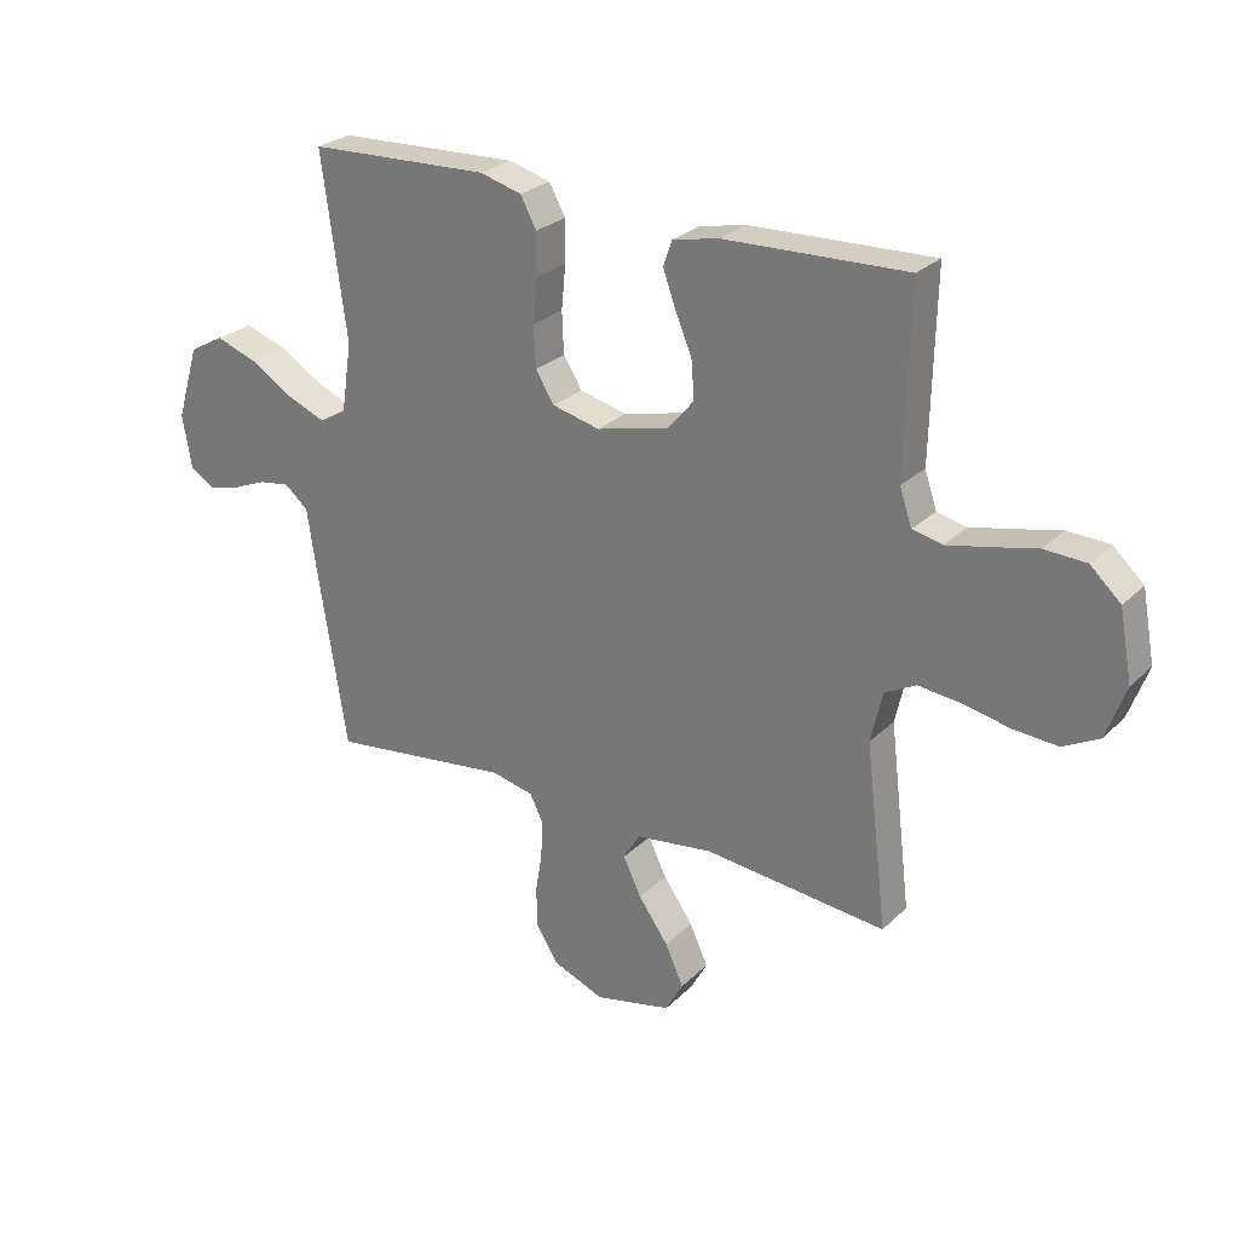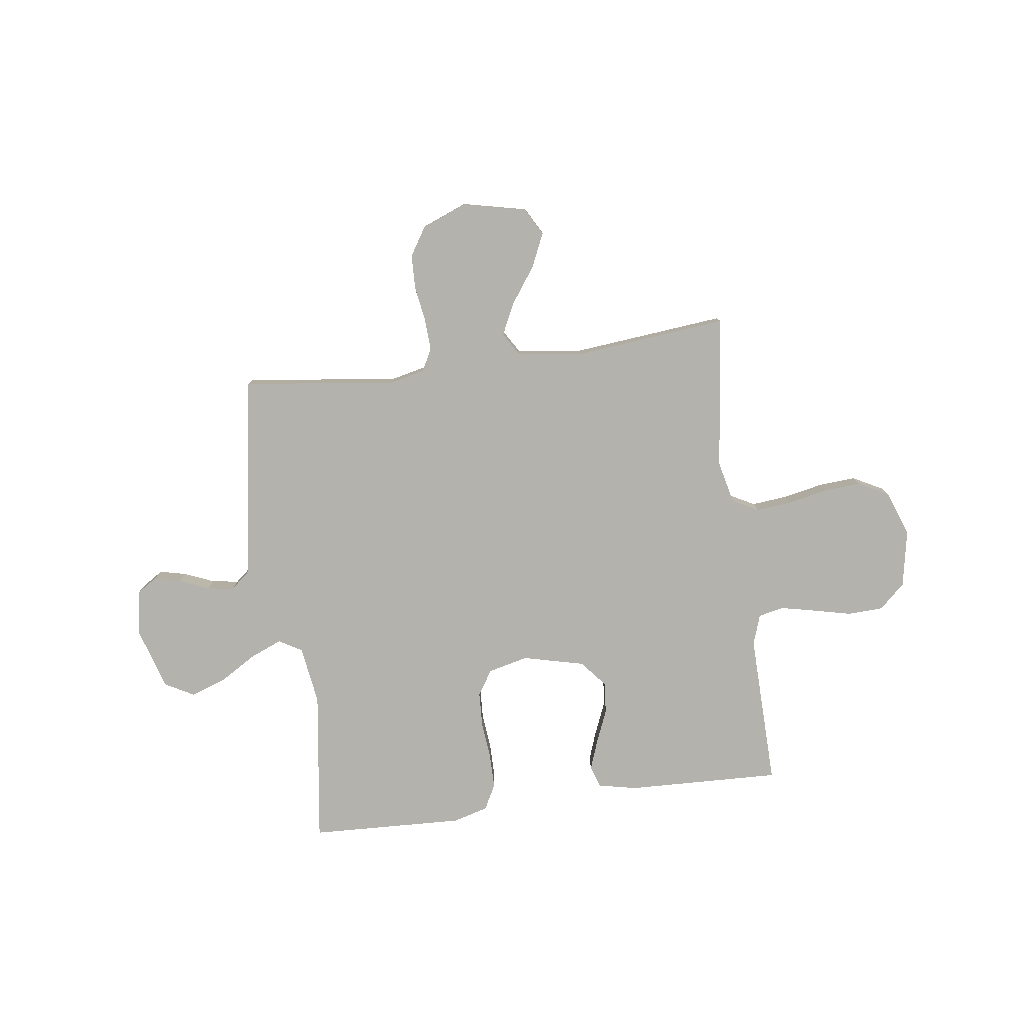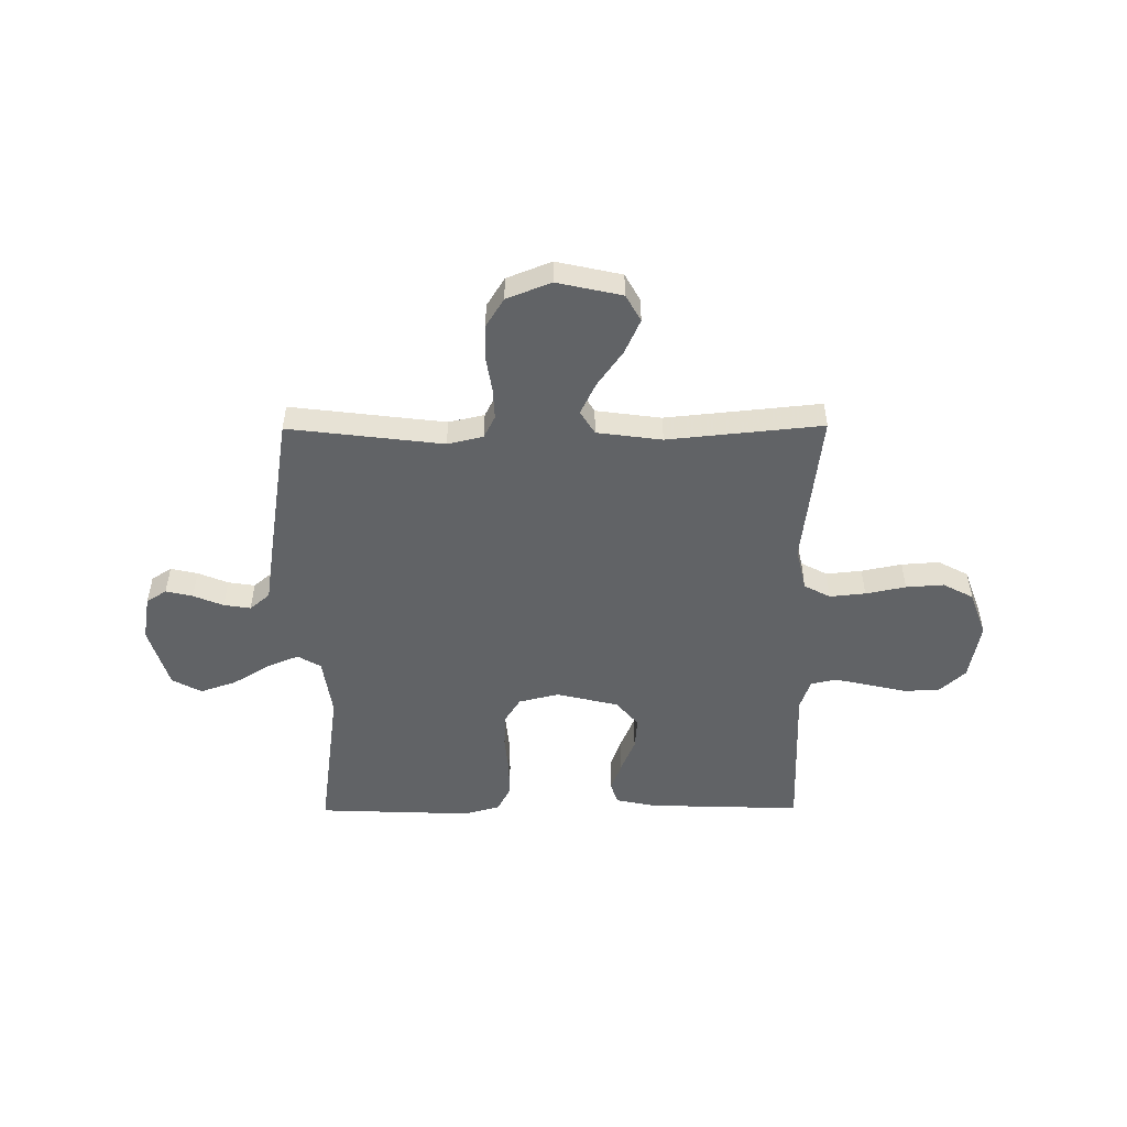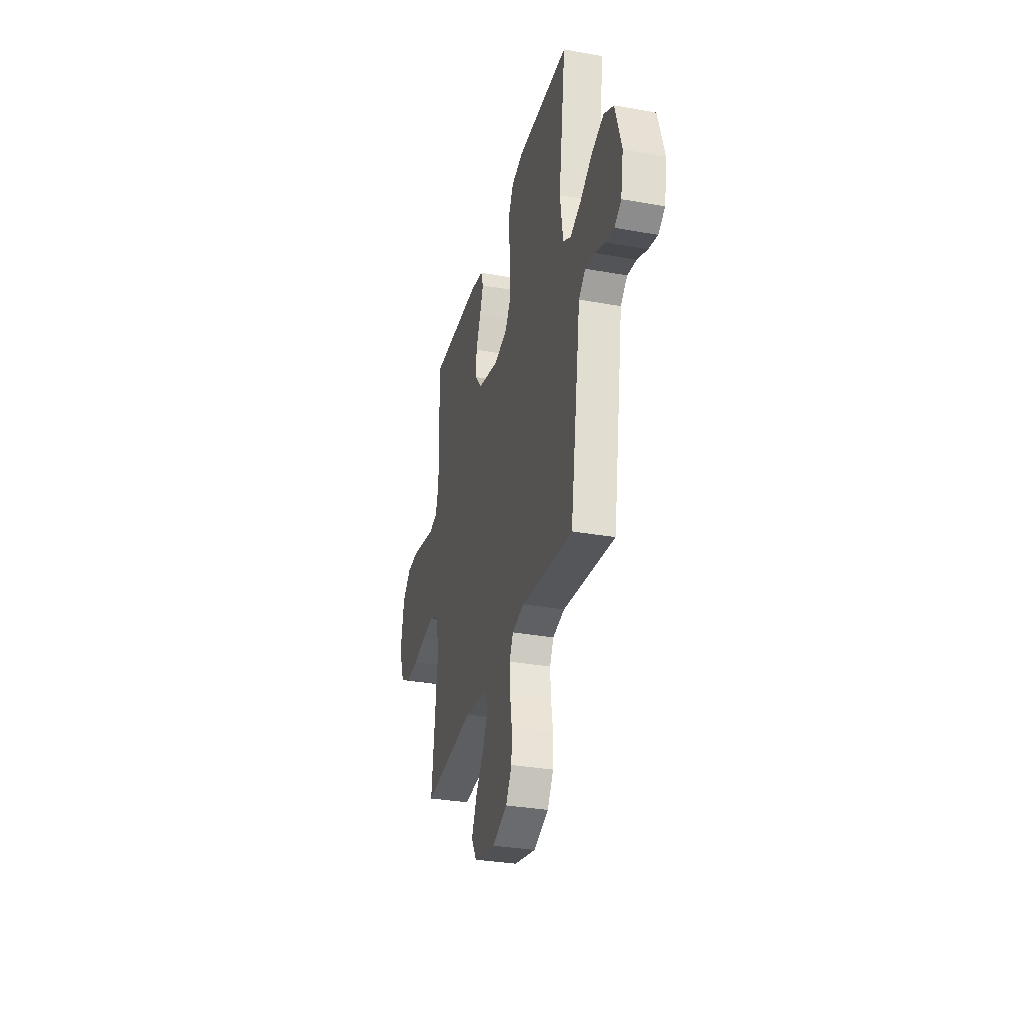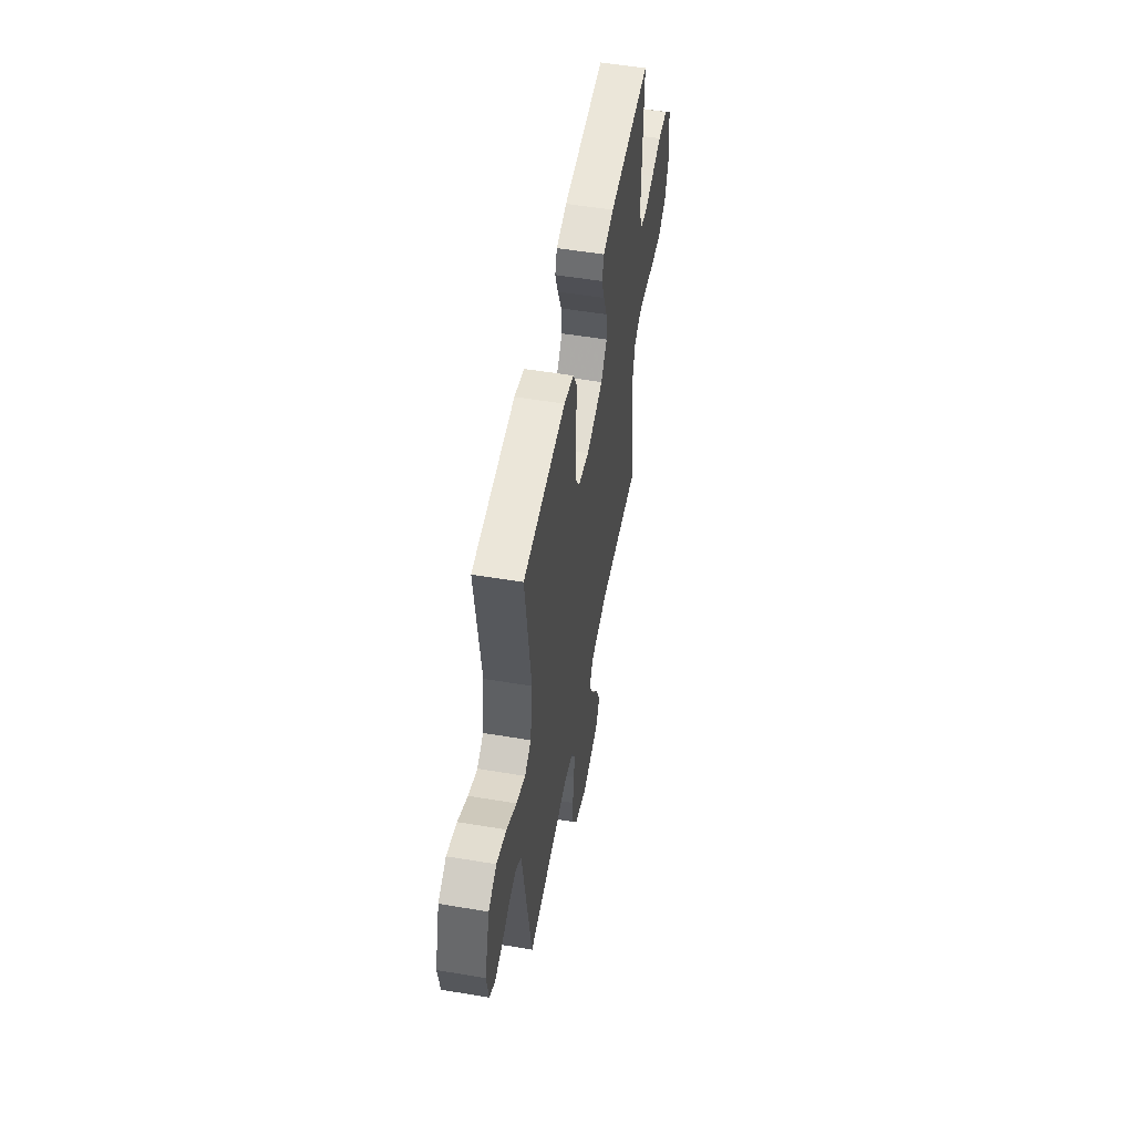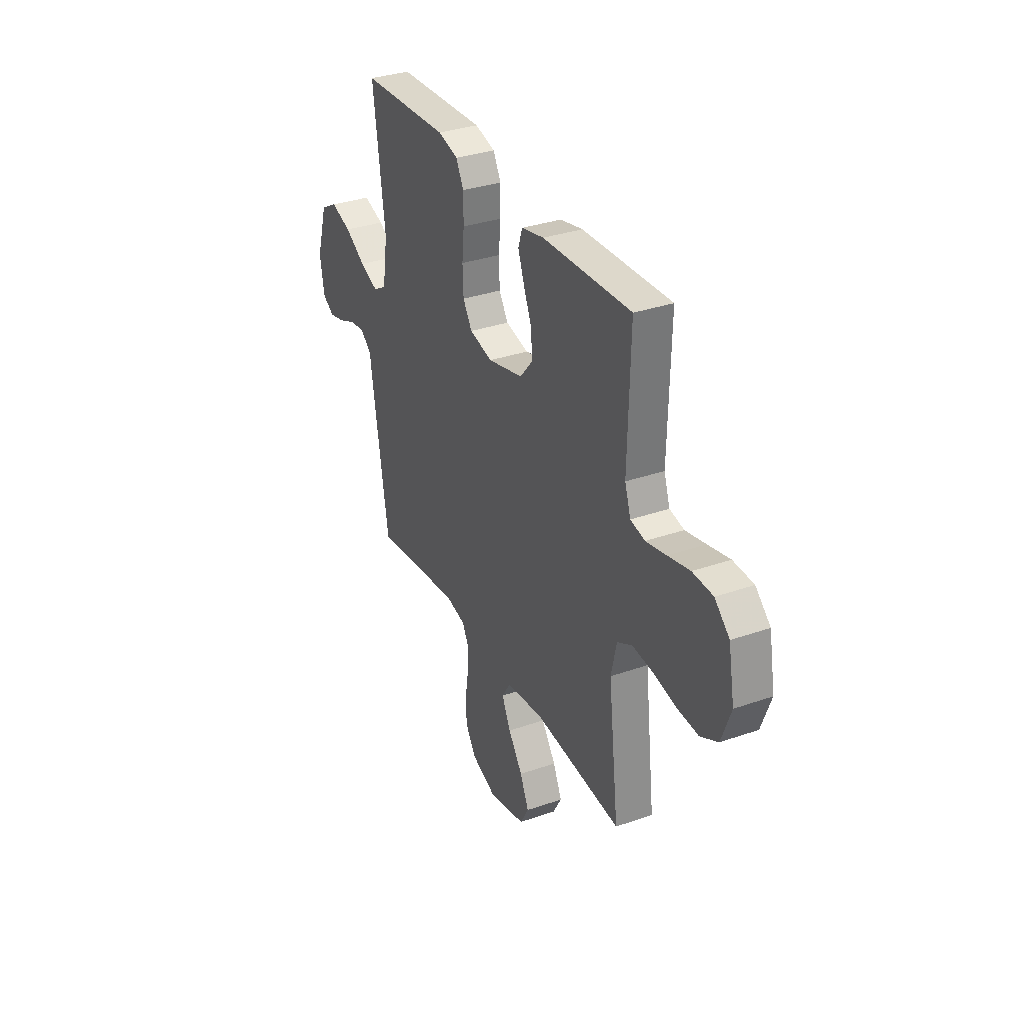
<metadata>
{"format":"obj","ext":"obj","renderer":"f3d","projection":"perspective","resolution":1024,"background":"white","views":[{"elev":26.3,"azim":-145.6,"up":"+Z"},{"elev":-79.5,"azim":-172.4,"up":"+Y"},{"elev":-50.8,"azim":-179.6,"up":"+Y"},{"elev":-32.0,"azim":75.8,"up":"+Z"},{"elev":53.1,"azim":100.2,"up":"+Z"},{"elev":33.1,"azim":-115.7,"up":"+Z"}]}
</metadata>
<code>
v 0.5 0.07 -0.5
v 0.2 0.07 -0.463
v 0.131 0.07 -0.479
v 0.109 0.07 -0.523
v 0.112 0.07 -0.584
v 0.123 0.07 -0.652
v 0.121 0.07 -0.719
v 0.086 0.07 -0.775
v 0 0.07 -0.809
v -0.126 0.07 -0.781
v -0.155 0.07 -0.729
v -0.125 0.07 -0.663
v -0.076 0.07 -0.594
v -0.046 0.07 -0.532
v -0.074 0.07 -0.487
v -0.2 0.07 -0.47
v -0.5 0.07 -0.5
v -0.464 0.07 -0.2
v -0.483 0.07 -0.117
v -0.534 0.07 -0.09
v -0.603 0.07 -0.097
v -0.681 0.07 -0.113
v -0.754 0.07 -0.118
v -0.813 0.07 -0.087
v -0.845 0.07 0
v -0.824 0.07 0.113
v -0.774 0.07 0.159
v -0.705 0.07 0.162
v -0.631 0.07 0.145
v -0.562 0.07 0.13
v -0.513 0.07 0.141
v -0.493 0.07 0.2
v -0.5 0.07 0.5
v -0.2 0.07 0.49
v -0.124 0.07 0.474
v -0.11 0.07 0.432
v -0.131 0.07 0.374
v -0.158 0.07 0.309
v -0.163 0.07 0.247
v -0.12 0.07 0.196
v 0 0.07 0.167
v 0.078 0.07 0.186
v 0.109 0.07 0.235
v 0.112 0.07 0.303
v 0.105 0.07 0.376
v 0.105 0.07 0.444
v 0.131 0.07 0.493
v 0.2 0.07 0.512
v 0.5 0.07 0.5
v 0.459 0.07 0.2
v 0.476 0.07 0.086
v 0.521 0.07 0.06
v 0.584 0.07 0.086
v 0.654 0.07 0.129
v 0.724 0.07 0.153
v 0.781 0.07 0.122
v 0.818 0.07 0
v 0.803 0.07 -0.087
v 0.764 0.07 -0.112
v 0.712 0.07 -0.1
v 0.654 0.07 -0.076
v 0.602 0.07 -0.068
v 0.563 0.07 -0.101
v 0.548 0.07 -0.2
v 0.5 0 -0.5
v 0.2 0 -0.463
v 0.131 0 -0.479
v 0.109 0 -0.523
v 0.112 0 -0.584
v 0.123 0 -0.652
v 0.121 0 -0.719
v 0.086 0 -0.775
v 0 0 -0.809
v -0.126 0 -0.781
v -0.155 0 -0.729
v -0.125 0 -0.663
v -0.076 0 -0.594
v -0.046 0 -0.532
v -0.074 0 -0.487
v -0.2 0 -0.47
v -0.5 0 -0.5
v -0.464 0 -0.2
v -0.483 0 -0.117
v -0.534 0 -0.09
v -0.603 0 -0.097
v -0.681 0 -0.113
v -0.754 0 -0.118
v -0.813 0 -0.087
v -0.845 0 0
v -0.824 0 0.113
v -0.774 0 0.159
v -0.705 0 0.162
v -0.631 0 0.145
v -0.562 0 0.13
v -0.513 0 0.141
v -0.493 0 0.2
v -0.5 0 0.5
v -0.2 0 0.49
v -0.124 0 0.474
v -0.11 0 0.432
v -0.131 0 0.374
v -0.158 0 0.309
v -0.163 0 0.247
v -0.12 0 0.196
v 0 0 0.167
v 0.078 0 0.186
v 0.109 0 0.235
v 0.112 0 0.303
v 0.105 0 0.376
v 0.105 0 0.444
v 0.131 0 0.493
v 0.2 0 0.512
v 0.5 0 0.5
v 0.459 0 0.2
v 0.476 0 0.086
v 0.521 0 0.06
v 0.584 0 0.086
v 0.654 0 0.129
v 0.724 0 0.153
v 0.781 0 0.122
v 0.818 0 0
v 0.803 0 -0.087
v 0.764 0 -0.112
v 0.712 0 -0.1
v 0.654 0 -0.076
v 0.602 0 -0.068
v 0.563 0 -0.101
v 0.548 0 -0.2
f 63 64 1 2
f 59 60 61
f 58 59 61
f 57 58 61
f 56 57 61
f 55 56 61
f 54 55 61
f 53 54 61
f 52 53 61 62
f 51 52 62 63
f 48 49 50
f 47 48 50
f 46 47 50
f 45 46 50
f 44 45 50
f 43 44 50 51
f 63 2 3
f 51 63 3
f 43 51 3
f 42 43 3
f 36 37 38
f 35 36 38
f 34 35 38
f 33 34 38
f 32 33 38
f 31 32 38 39
f 27 28 29
f 26 27 29
f 25 26 29
f 24 25 29
f 23 24 29
f 22 23 29
f 21 22 29
f 20 21 29 30
f 19 20 30 31
f 16 17 18
f 31 39 40
f 19 31 40
f 18 19 40
f 16 18 40
f 15 16 40
f 11 12 13
f 10 11 13
f 9 10 13
f 8 9 13
f 7 8 13
f 6 7 13
f 5 6 13
f 4 5 13 14
f 4 14 15
f 3 4 15
f 42 3 15
f 41 42 15
f 15 40 41
f 66 65 128 127
f 125 124 123
f 125 123 122
f 125 122 121
f 125 121 120
f 125 120 119
f 125 119 118
f 125 118 117
f 126 125 117 116
f 127 126 116 115
f 114 113 112
f 114 112 111
f 114 111 110
f 114 110 109
f 114 109 108
f 115 114 108 107
f 67 66 127
f 67 127 115
f 67 115 107
f 67 107 106
f 102 101 100
f 102 100 99
f 102 99 98
f 102 98 97
f 102 97 96
f 103 102 96 95
f 93 92 91
f 93 91 90
f 93 90 89
f 93 89 88
f 93 88 87
f 93 87 86
f 93 86 85
f 94 93 85 84
f 95 94 84 83
f 82 81 80
f 104 103 95
f 104 95 83
f 104 83 82
f 104 82 80
f 104 80 79
f 77 76 75
f 77 75 74
f 77 74 73
f 77 73 72
f 77 72 71
f 77 71 70
f 77 70 69
f 78 77 69 68
f 79 78 68
f 79 68 67
f 79 67 106
f 79 106 105
f 105 104 79
f 1 65 66 2
f 2 66 67 3
f 3 67 68 4
f 4 68 69 5
f 5 69 70 6
f 6 70 71 7
f 7 71 72 8
f 8 72 73 9
f 9 73 74 10
f 10 74 75 11
f 11 75 76 12
f 12 76 77 13
f 13 77 78 14
f 14 78 79 15
f 15 79 80 16
f 16 80 81 17
f 17 81 82 18
f 18 82 83 19
f 19 83 84 20
f 20 84 85 21
f 21 85 86 22
f 22 86 87 23
f 23 87 88 24
f 24 88 89 25
f 25 89 90 26
f 26 90 91 27
f 27 91 92 28
f 28 92 93 29
f 29 93 94 30
f 30 94 95 31
f 31 95 96 32
f 32 96 97 33
f 33 97 98 34
f 34 98 99 35
f 35 99 100 36
f 36 100 101 37
f 37 101 102 38
f 38 102 103 39
f 39 103 104 40
f 40 104 105 41
f 41 105 106 42
f 42 106 107 43
f 43 107 108 44
f 44 108 109 45
f 45 109 110 46
f 46 110 111 47
f 47 111 112 48
f 48 112 113 49
f 49 113 114 50
f 50 114 115 51
f 51 115 116 52
f 52 116 117 53
f 53 117 118 54
f 54 118 119 55
f 55 119 120 56
f 56 120 121 57
f 57 121 122 58
f 58 122 123 59
f 59 123 124 60
f 60 124 125 61
f 61 125 126 62
f 62 126 127 63
f 63 127 128 64
f 64 128 65 1

</code>
